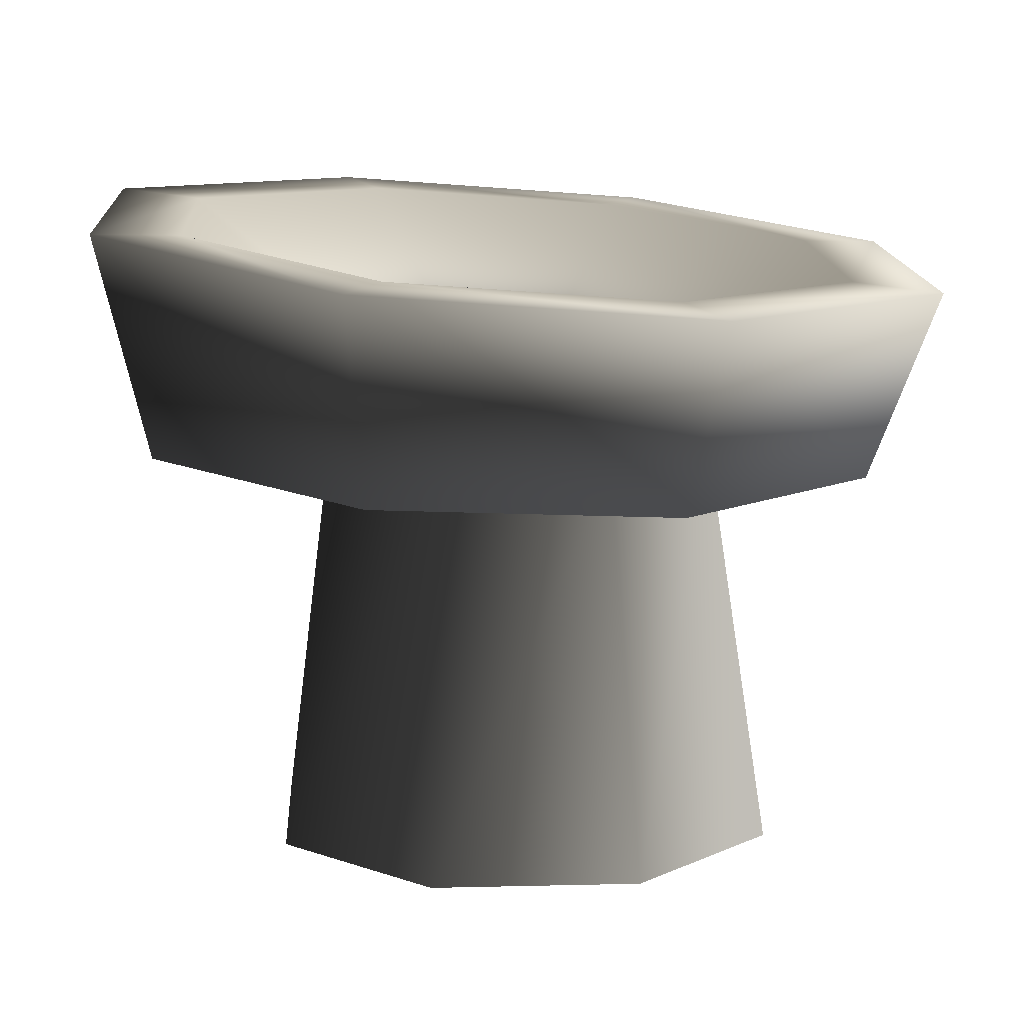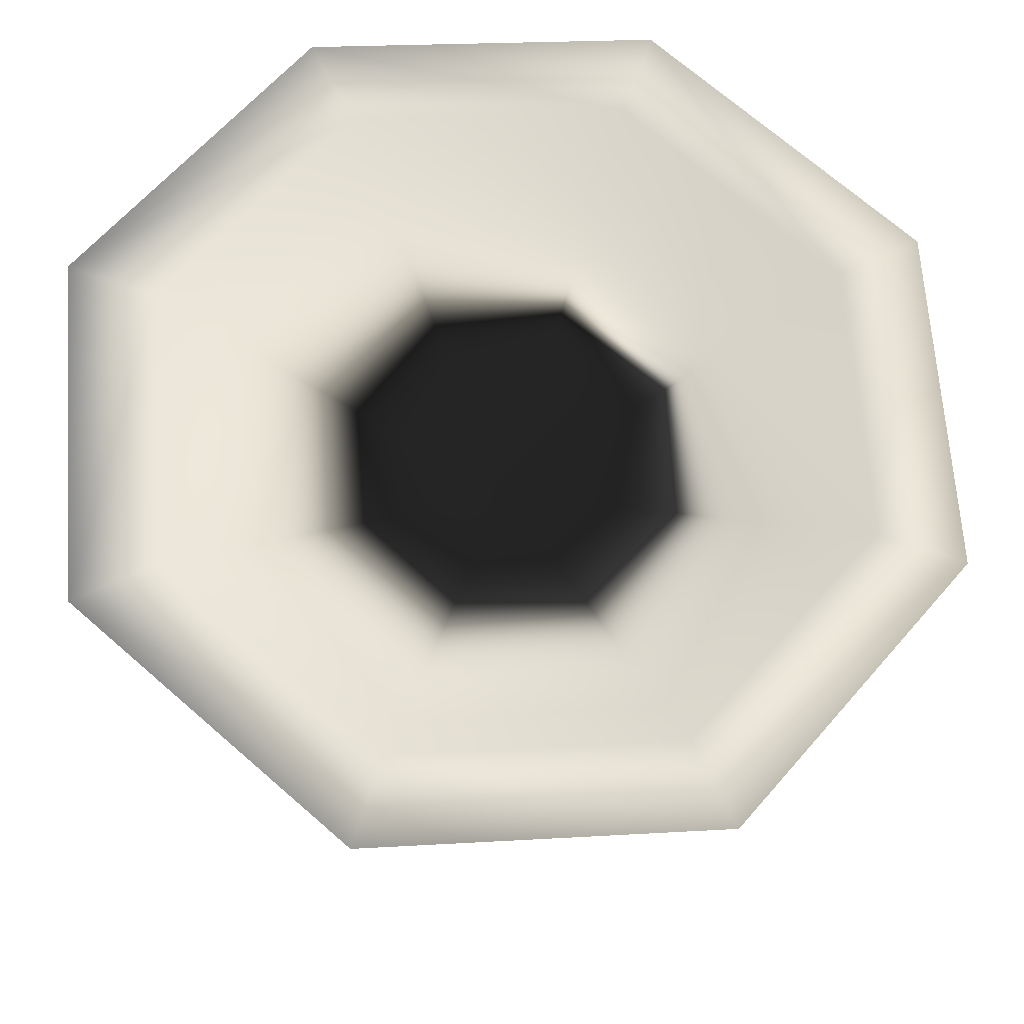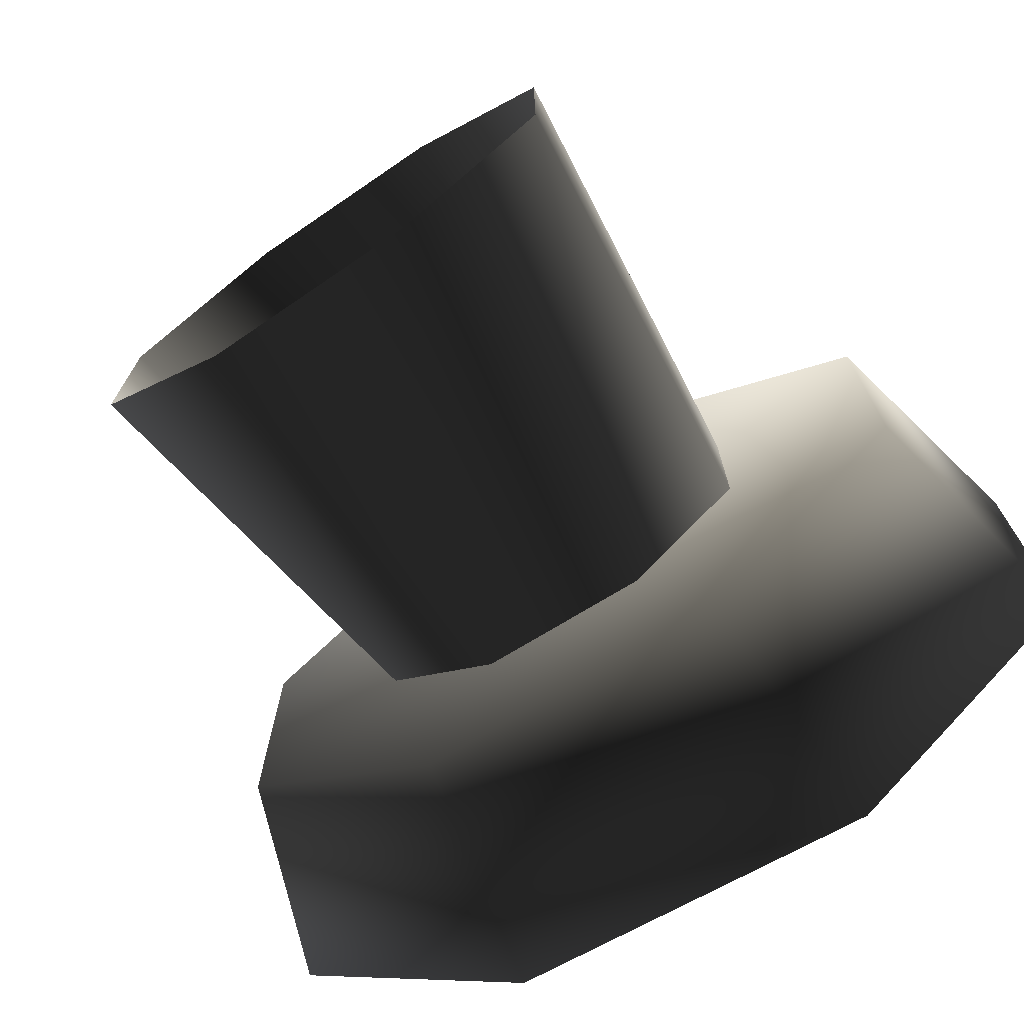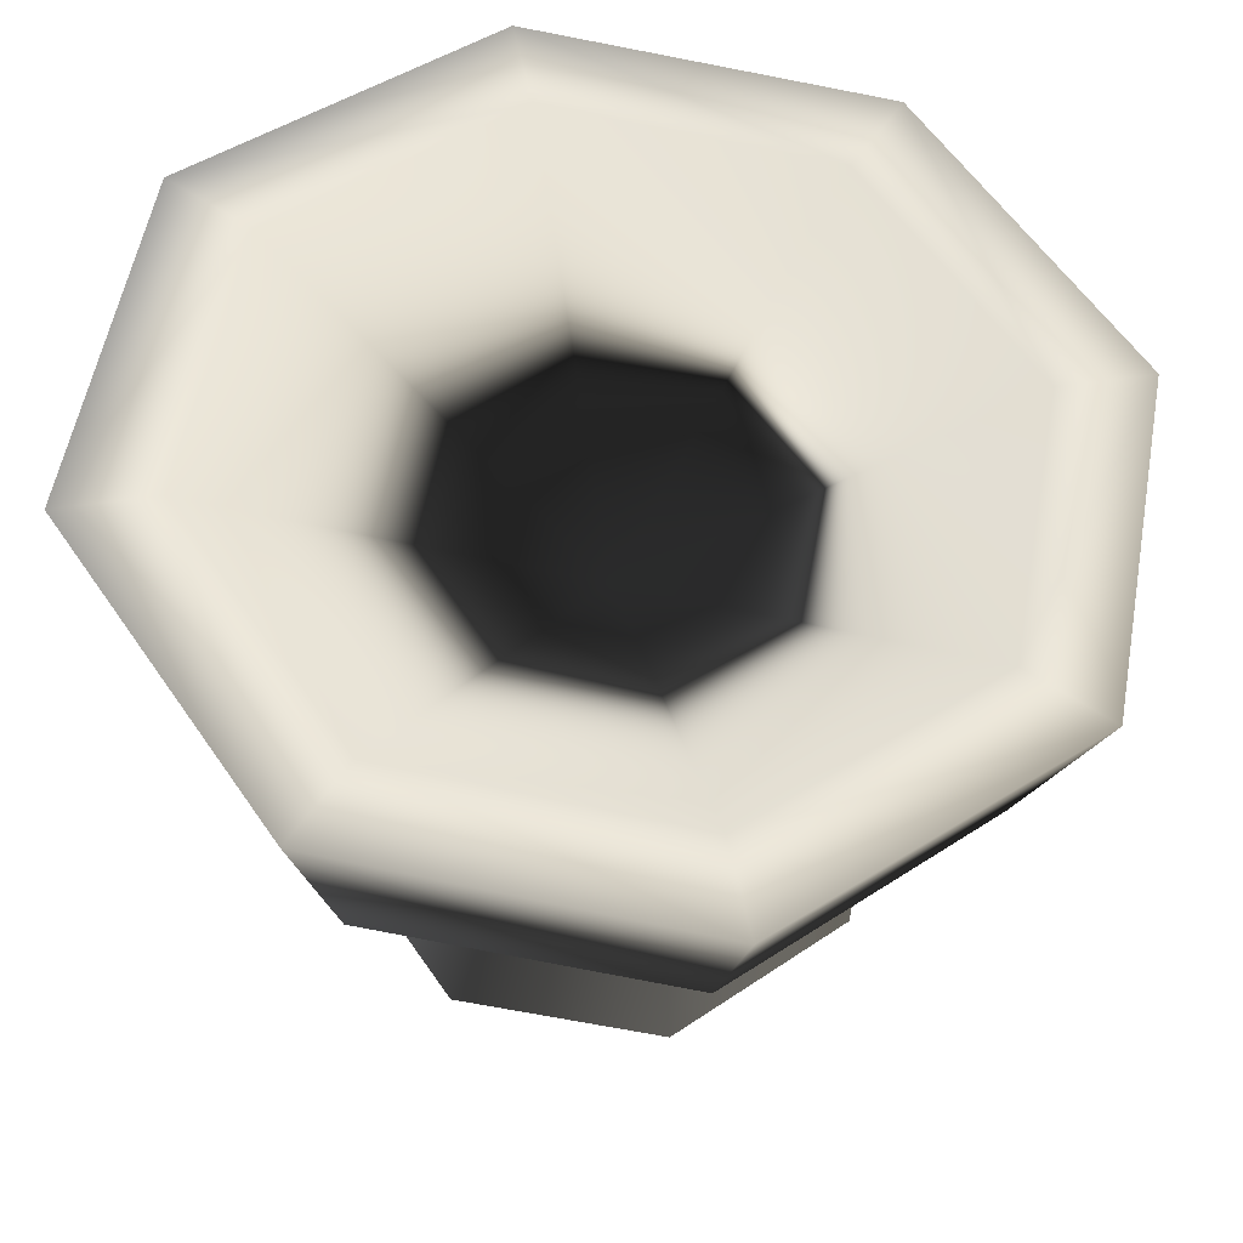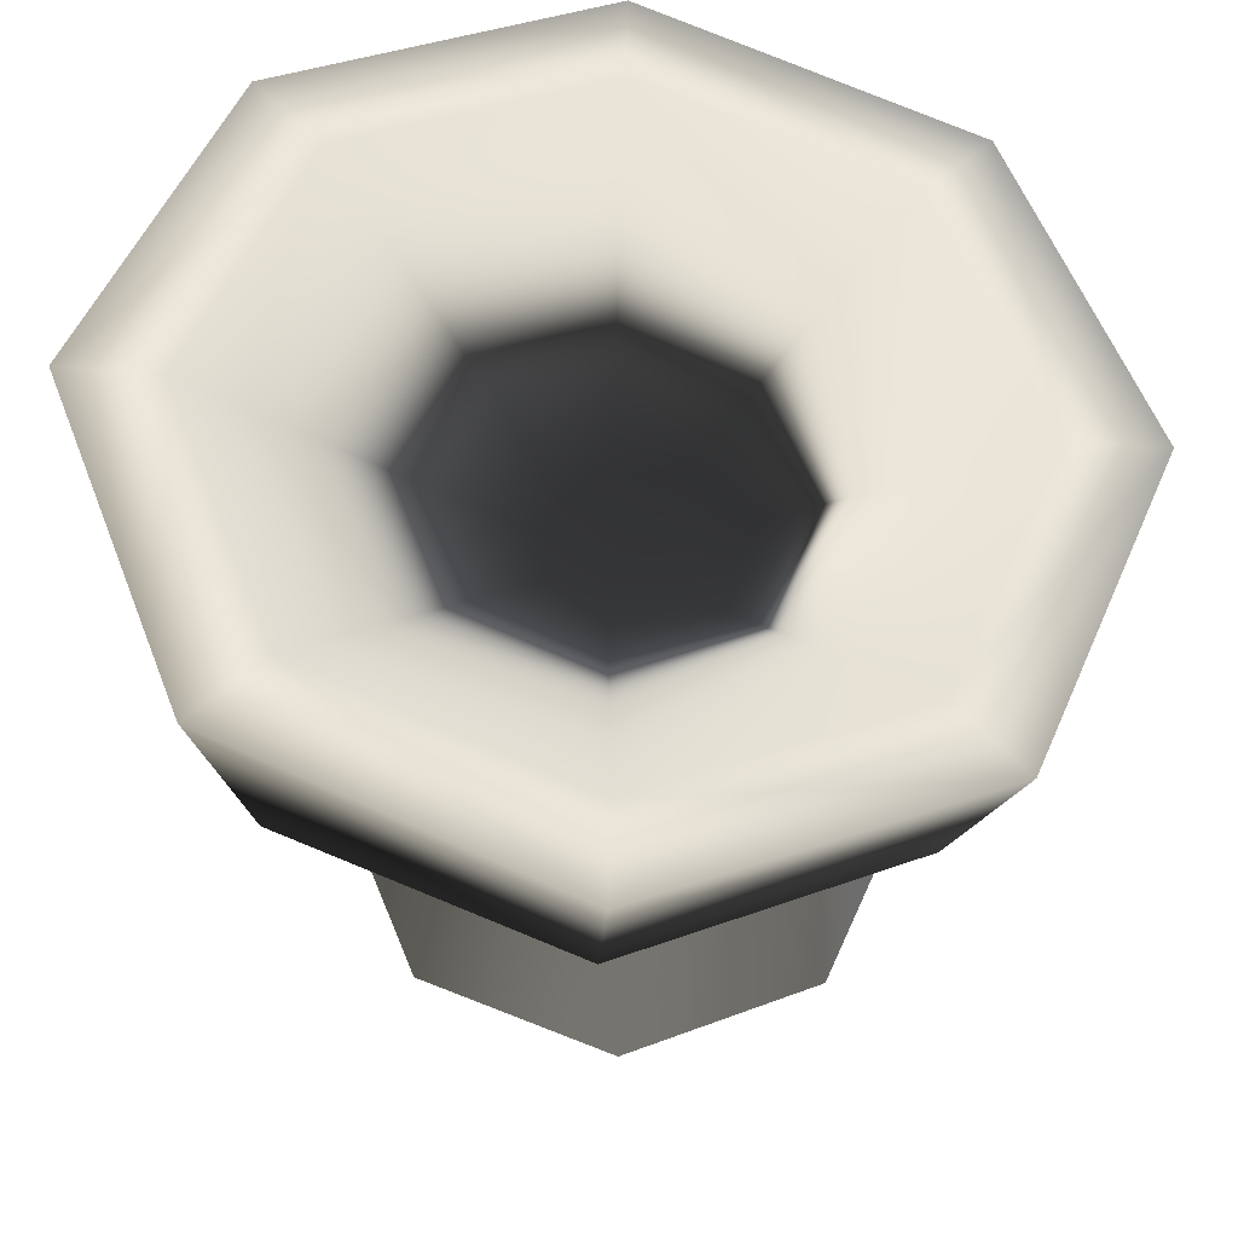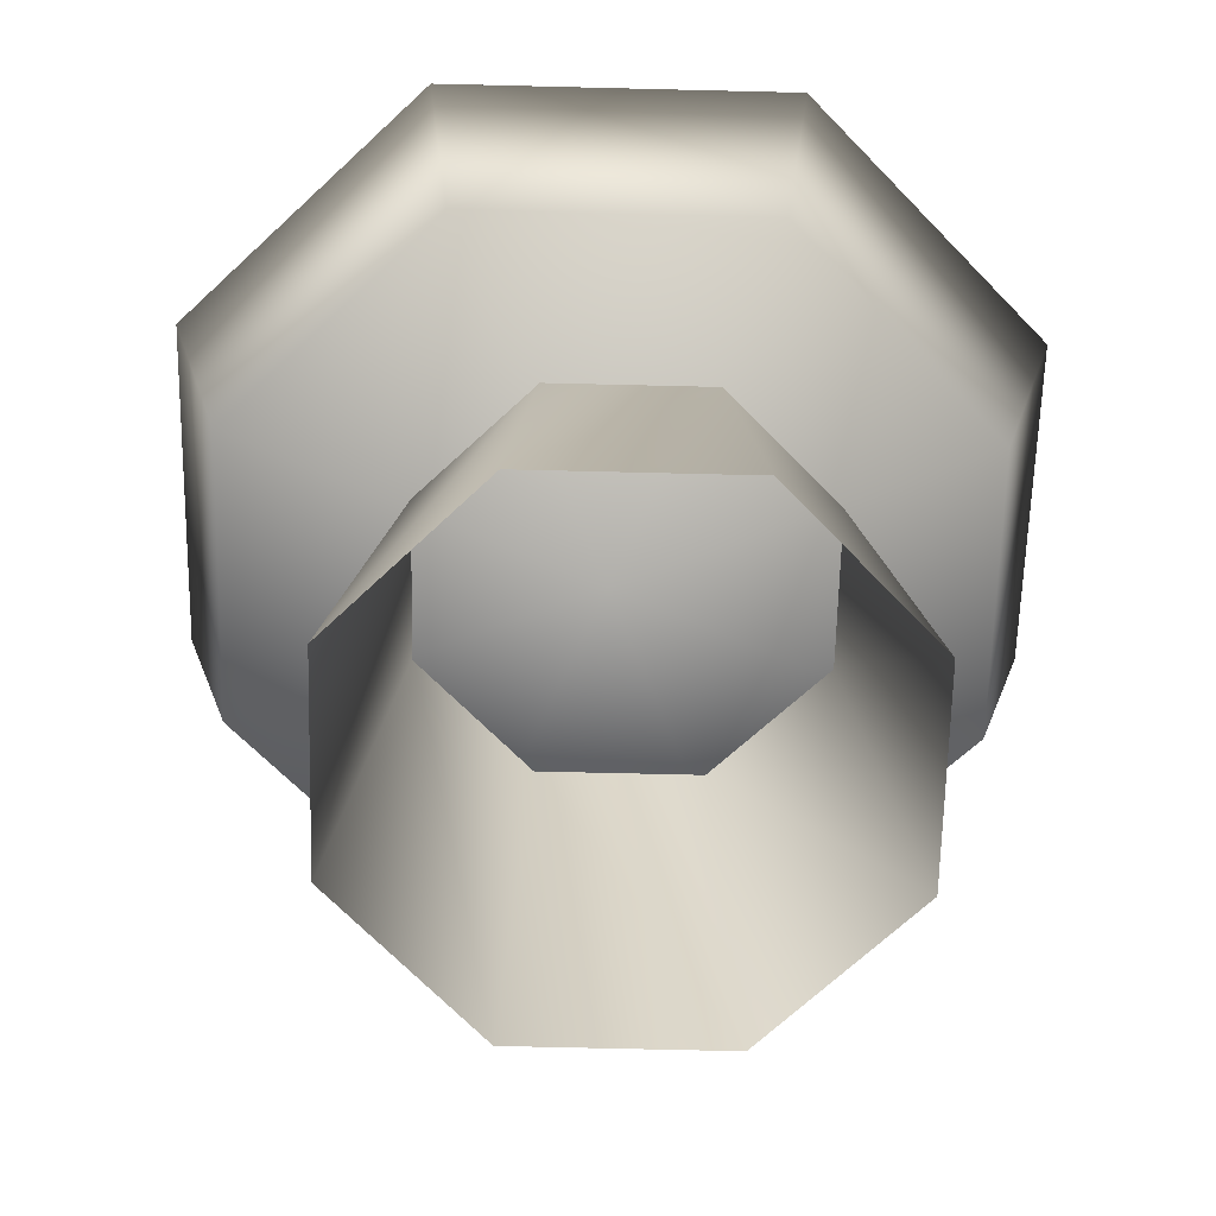
<metadata>
{"format":"obj","ext":"obj","renderer":"f3d","projection":"perspective","resolution":1024,"background":"white","views":[{"elev":10.5,"azim":-138.5,"up":"+Y"},{"elev":71.1,"azim":131.0,"up":"+Y"},{"elev":-73.5,"azim":34.3,"up":"+Z"},{"elev":60.2,"azim":145.5,"up":"+Y"},{"elev":54.3,"azim":-156.6,"up":"+Y"},{"elev":-67.7,"azim":-91.4,"up":"+Y"}]}
</metadata>
<code>
v -0.01091 1.359 -0.05657
v -1.308 1.291 0.4814
v -1.308 1.291 -0.5946
v -0.5498 2.082 1.153
v -0.01091 1.359 -0.05657
v -1.255 2.008 0.4445
v 1.151 2.261 0.4445
v -0.01091 1.359 -0.05657
v 0.4468 2.187 1.153
v 0.4468 2.187 -1.266
v 1.151 2.261 -0.5576
v -1.255 2.008 -0.5576
v -0.5498 2.082 -1.266
v 0.4468 2.187 1.153
v -0.01091 1.359 -0.05657
v -0.5498 2.082 1.153
v 1.151 2.261 -0.5576
v 1.151 2.261 0.4445
v -0.5498 2.082 -1.266
v 0.4468 2.187 -1.266
v -1.255 2.008 0.4445
v -1.255 2.008 -0.5576
v -0.5482 1.331 1.242
v -1.308 1.291 0.4814
v 0.5264 1.387 1.242
v -0.5482 1.331 1.242
v 1.286 1.427 0.4814
v 0.5264 1.387 1.242
v -0.6756 2.069 1.458
v -1.255 2.008 0.4445
v -1.558 1.976 0.5709
v -0.5498 2.082 1.153
v 0.5725 2.2 1.458
v -0.5498 2.082 1.153
v -0.6756 2.069 1.458
v 0.4468 2.187 1.153
v 1.455 2.293 0.5709
v 0.4468 2.187 1.153
v 0.5725 2.2 1.458
v 1.151 2.261 0.4445
v 1.455 2.293 -0.684
v 1.151 2.261 0.4445
v 1.455 2.293 0.5709
v 1.151 2.261 -0.5576
v 1.286 1.427 -0.5946
v 1.455 2.293 0.5709
v 1.286 1.427 0.4814
v 1.455 2.293 -0.684
v 0.5725 2.2 -1.571
v 1.151 2.261 -0.5576
v 1.455 2.293 -0.684
v 0.4468 2.187 -1.266
v -0.6756 2.069 -1.571
v 0.4468 2.187 -1.266
v 0.5725 2.2 -1.571
v -0.5498 2.082 -1.266
v -1.558 1.976 -0.684
v -0.5498 2.082 -1.266
v -0.6756 2.069 -1.571
v -1.255 2.008 -0.5576
v -1.558 1.976 0.5709
v -1.255 2.008 -0.5576
v -1.558 1.976 -0.684
v -1.255 2.008 0.4445
v 0.5264 1.387 -1.355
v 1.455 2.293 -0.684
v 1.286 1.427 -0.5946
v 0.5725 2.2 -1.571
v -0.5482 1.331 -1.355
v -0.6756 2.069 -1.571
v -1.308 1.291 -0.5946
v -1.558 1.976 -0.684
v -1.308 1.291 0.4814
v -1.558 1.976 0.5709
v -0.5482 1.331 1.242
v -0.6756 2.069 1.458
v 0.5264 1.387 1.242
v 0.5725 2.2 1.458
v 1.286 1.427 0.4814
v 1.455 2.293 0.5709
v -0.4176 -0.1267 0.9137
v 0.2713 1.411 0.7104
v -0.3148 1.38 0.7104
v -0.9517 -0.1267 0.3796
v 0.3377 -0.1267 0.9137
v 0.6857 1.432 0.2954
v 0.8718 -0.1267 0.3796
v 0.6857 1.432 -0.2914
v 0.8718 -0.1267 -0.3757
v 0.2713 1.411 -0.7064
v 0.3377 -0.1267 -0.9097
v -0.3148 1.38 -0.7064
v -0.4176 -0.1267 -0.9097
v -0.7292 1.358 -0.2914
v -0.9517 -0.1267 -0.3757
v -0.7292 1.358 0.2954
v 1.286 1.427 -0.5946
v 1.286 1.427 0.4814
v 0.5264 1.387 -1.355
v 1.286 1.427 -0.5946
v -0.5482 1.331 -1.355
v 0.5264 1.387 -1.355
v -1.308 1.291 -0.5946
v -0.5482 1.331 -1.355
g TIRISFALLFOUNTAIN
o TIRISFALLFOUNTAIN0
f 1 2 3
f 4 5 6
f 7 8 9
f 10 8 11
f 12 8 13
f 14 15 16
f 17 15 18
f 19 15 20
f 21 15 22
f 1 23 24
f 1 25 26
f 1 27 28
f 29 30 31
f 29 32 30
f 33 34 35
f 33 36 34
f 37 38 39
f 37 40 38
f 41 42 43
f 41 44 42
f 45 46 47
f 45 48 46
f 49 50 51
f 49 52 50
f 53 54 55
f 53 56 54
f 57 58 59
f 57 60 58
f 61 62 63
f 61 64 62
f 65 66 67
f 65 68 66
f 69 68 65
f 69 70 68
f 71 70 69
f 71 72 70
f 73 72 71
f 73 74 72
f 75 74 73
f 75 76 74
f 77 76 75
f 77 78 76
f 79 78 77
f 79 80 78
f 81 82 83
f 84 81 83
f 81 85 82
f 85 86 82
f 85 87 86
f 87 88 86
f 87 89 88
f 89 90 88
f 89 91 90
f 91 92 90
f 91 93 92
f 93 94 92
f 93 95 94
f 95 96 94
f 95 84 96
f 84 83 96
f 1 97 98
f 1 99 100
f 1 101 102
f 1 103 104

</code>
